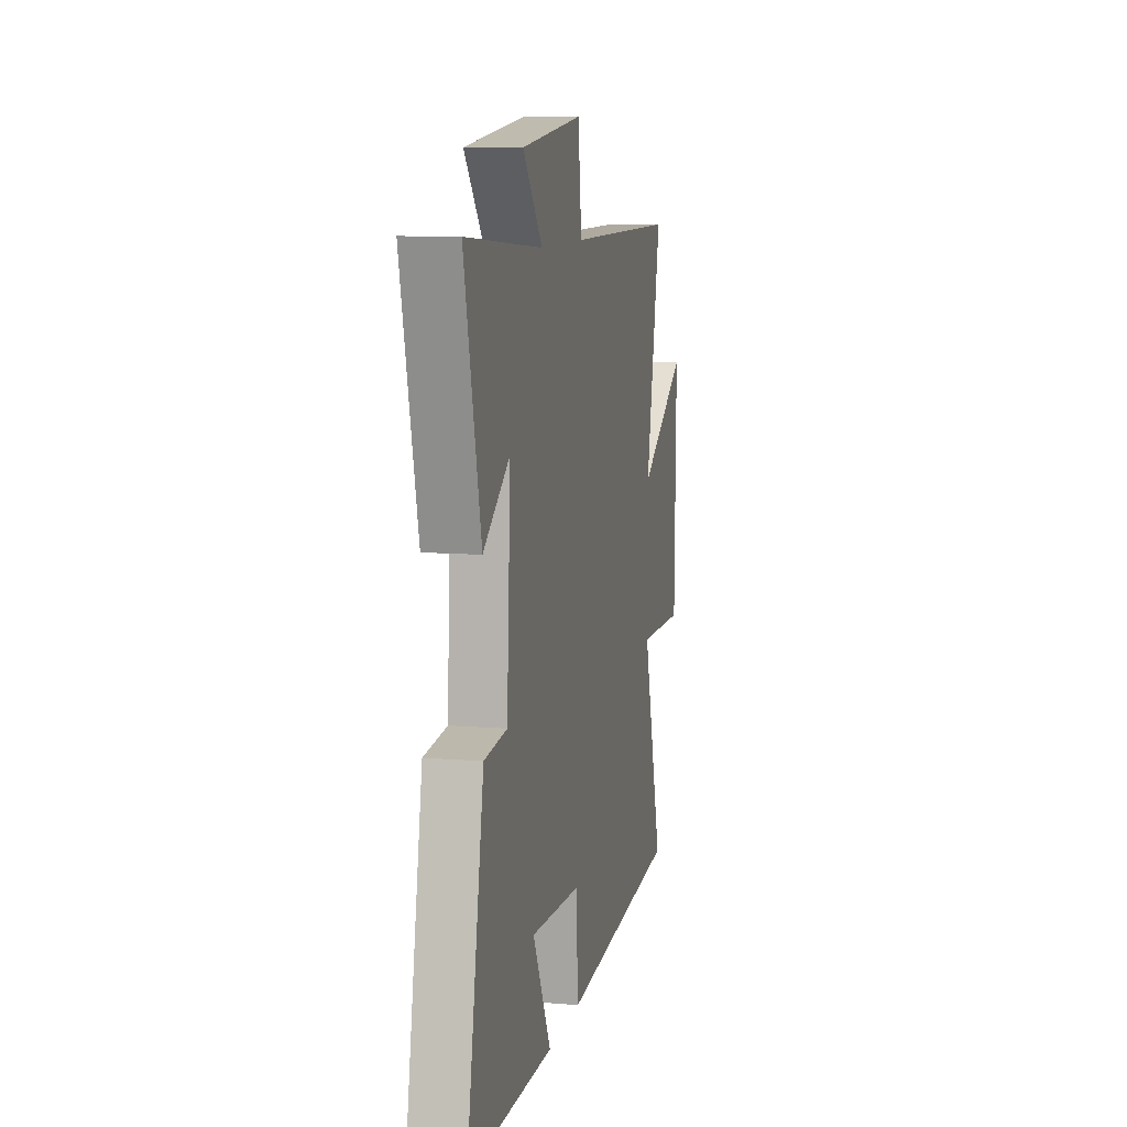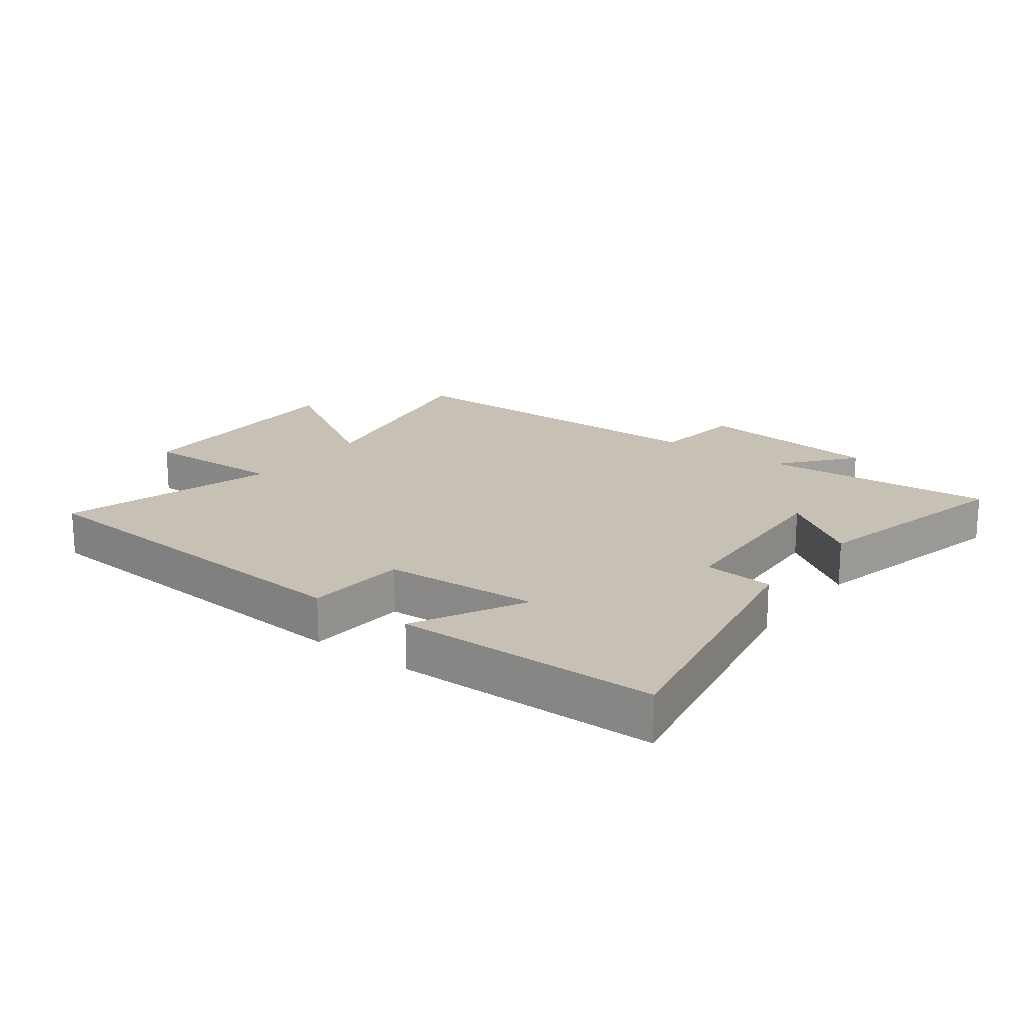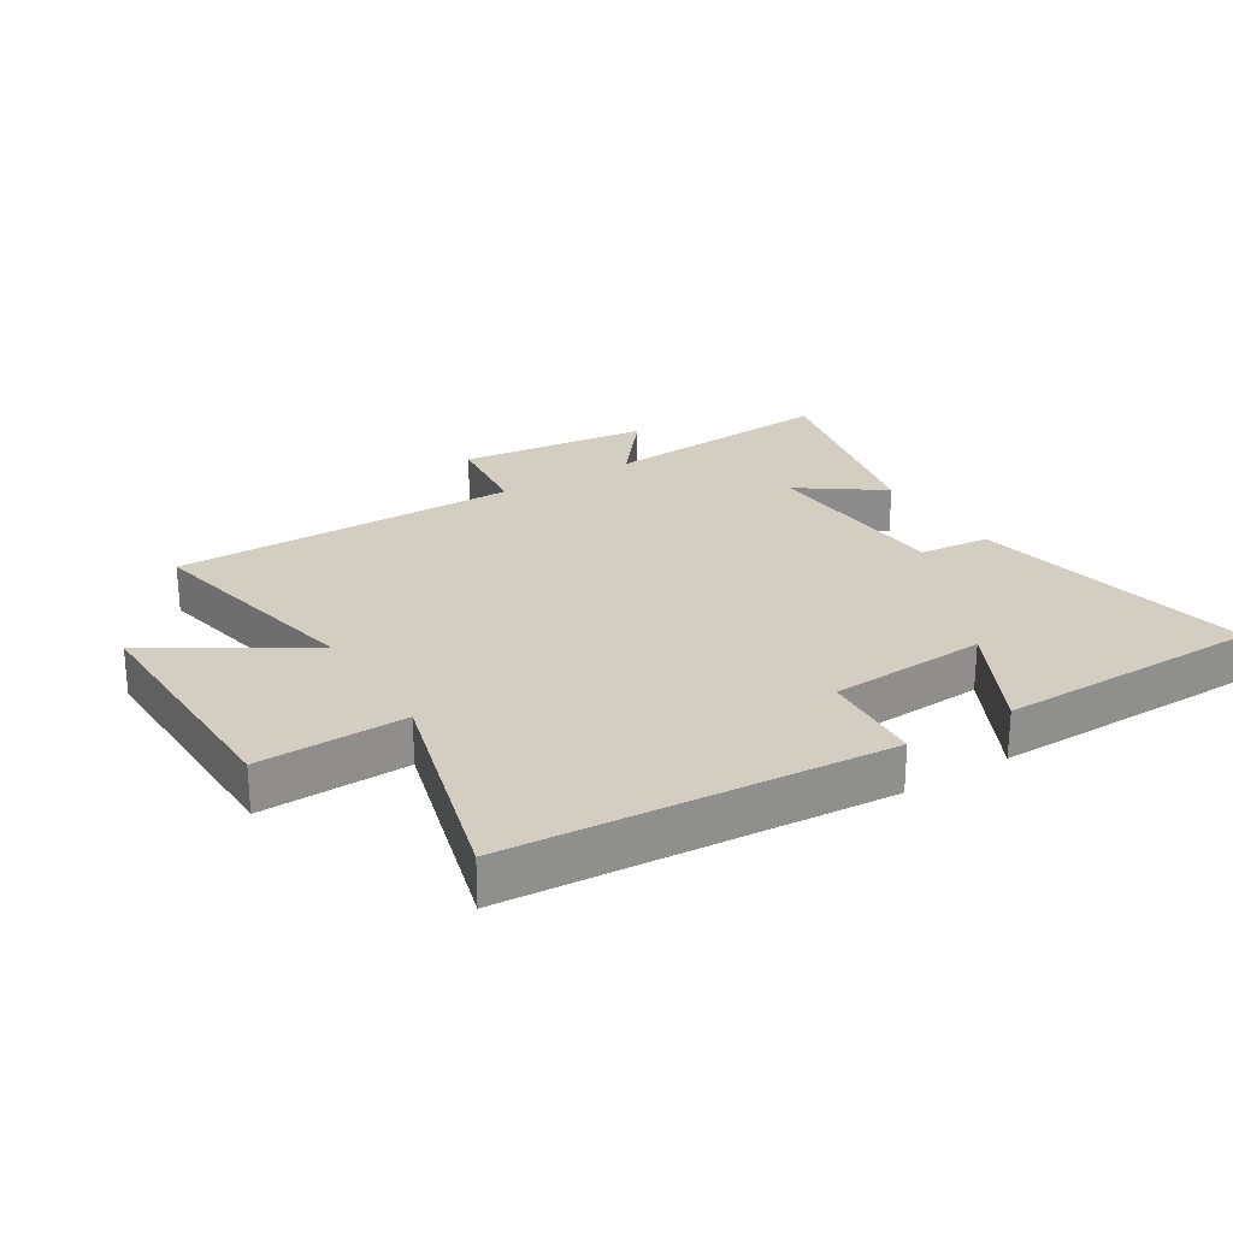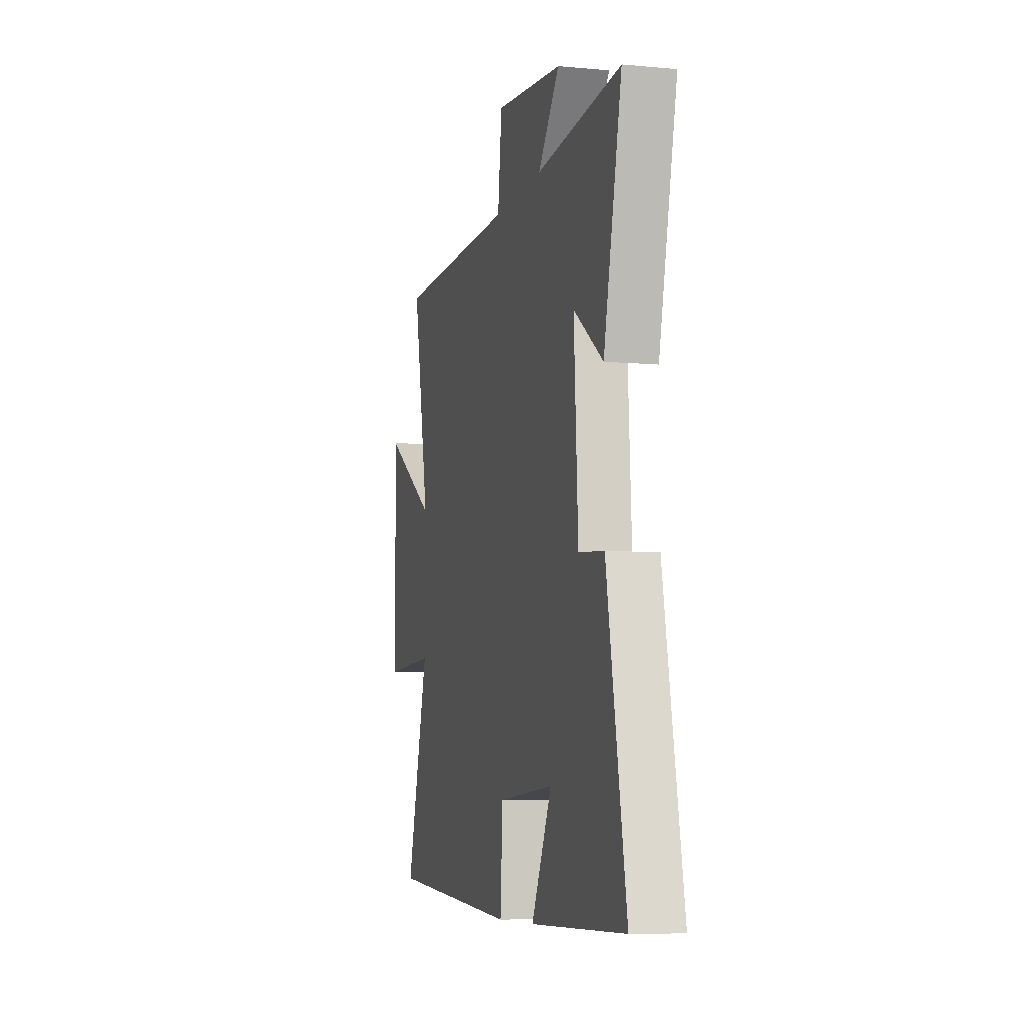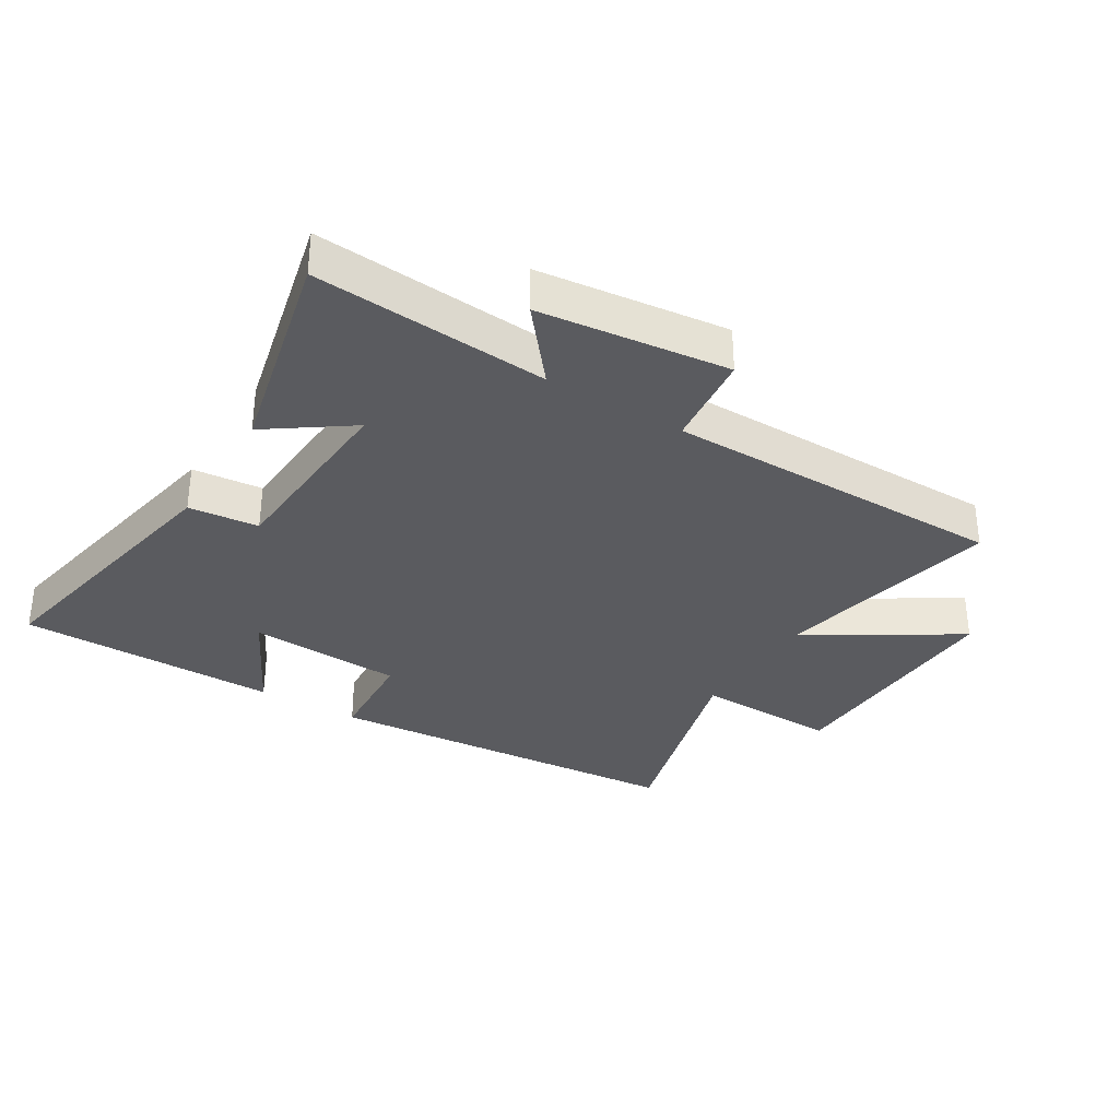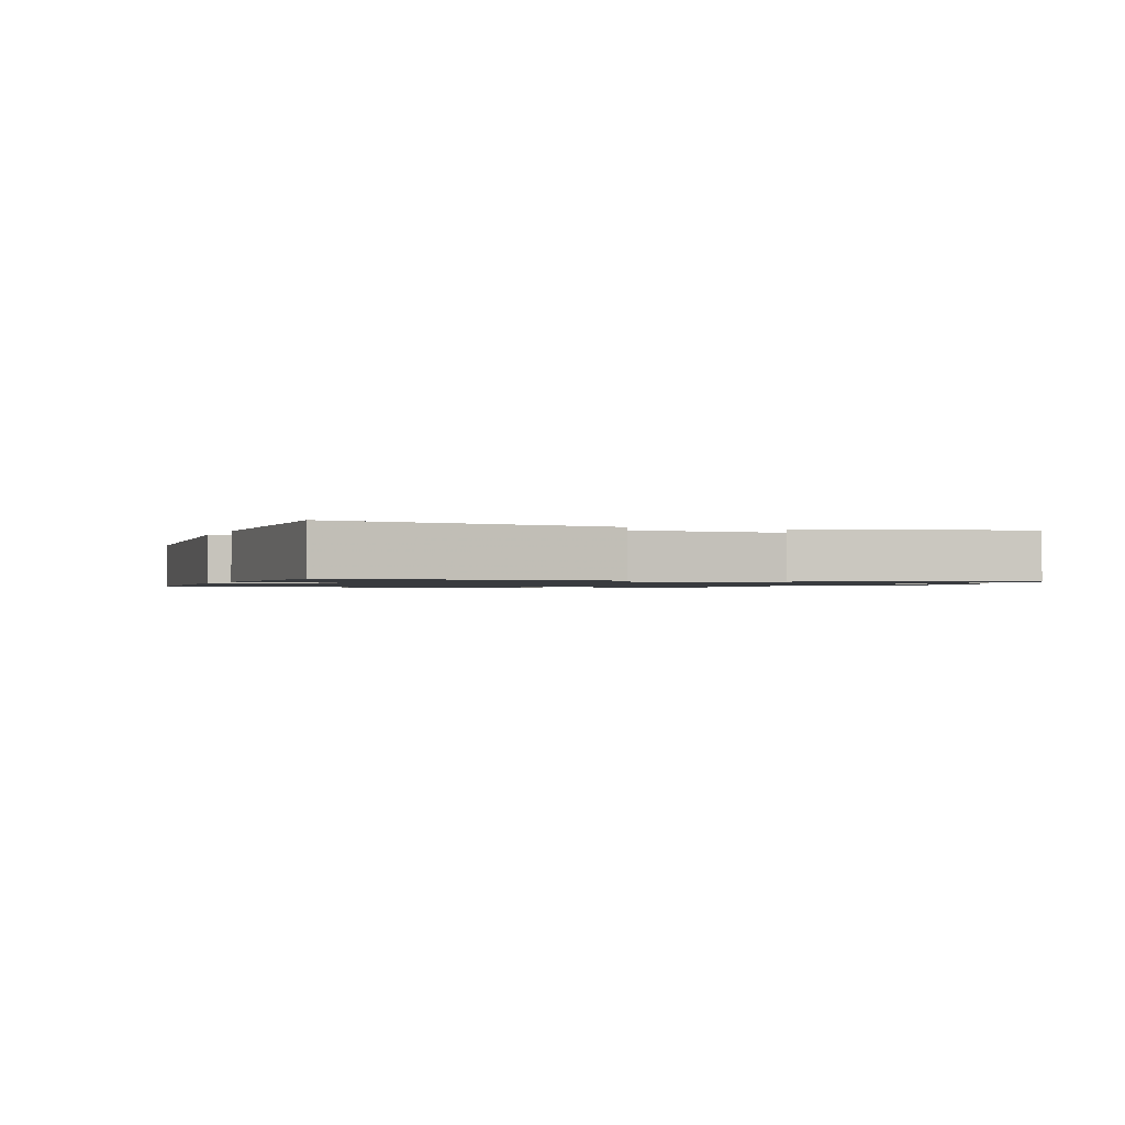
<metadata>
{"format":"obj","ext":"obj","renderer":"f3d","projection":"perspective","resolution":1024,"background":"white","views":[{"elev":9.5,"azim":-77.8,"up":"+Z"},{"elev":18.6,"azim":-143.1,"up":"+Y"},{"elev":25.2,"azim":148.1,"up":"+Y"},{"elev":-7.8,"azim":-104.5,"up":"+Z"},{"elev":-33.0,"azim":-31.6,"up":"+Y"},{"elev":-1.1,"azim":-110.4,"up":"+Y"}]}
</metadata>
<code>
v -0.581 0.07 0.528
v -0.204 0.07 0.5
v -0.3 0.07 0.617
v 0.004 0.07 0.653
v 0.022 0.07 0.5
v 0.575 0.07 0.5
v 0.5 0.07 0.133
v 0.741 0.07 0.283
v 0.733 0.07 -0.111
v 0.5 0.07 -0.105
v 0.599 0.07 -0.454
v 0.006 0.07 -0.5
v -0.005 0.07 -0.337
v -0.255 0.07 -0.323
v -0.164 0.07 -0.5
v -0.585 0.07 -0.496
v -0.5 0.07 -0.048
v -0.387 0.07 -0.037
v -0.369 0.07 0.275
v -0.5 0.07 0.182
v -0.581 0 0.528
v -0.204 0 0.5
v -0.3 0 0.617
v 0.004 0 0.653
v 0.022 0 0.5
v 0.575 0 0.5
v 0.5 0 0.133
v 0.741 0 0.283
v 0.733 0 -0.111
v 0.5 0 -0.105
v 0.599 0 -0.454
v 0.006 0 -0.5
v -0.005 0 -0.337
v -0.255 0 -0.323
v -0.164 0 -0.5
v -0.585 0 -0.496
v -0.5 0 -0.048
v -0.387 0 -0.037
v -0.369 0 0.275
v -0.5 0 0.182
f 19 20 1 2
f 18 19 2
f 16 17 18
f 14 15 16
f 14 16 18
f 13 14 18 2
f 10 11 12 13
f 7 8 9 10
f 7 10 13 2
f 5 6 7 2
f 2 3 4 5
f 22 21 40 39
f 22 39 38
f 38 37 36
f 36 35 34
f 38 36 34
f 22 38 34 33
f 33 32 31 30
f 30 29 28 27
f 22 33 30 27
f 22 27 26 25
f 25 24 23 22
f 1 21 22 2
f 2 22 23 3
f 3 23 24 4
f 4 24 25 5
f 5 25 26 6
f 6 26 27 7
f 7 27 28 8
f 8 28 29 9
f 9 29 30 10
f 10 30 31 11
f 11 31 32 12
f 12 32 33 13
f 13 33 34 14
f 14 34 35 15
f 15 35 36 16
f 16 36 37 17
f 17 37 38 18
f 18 38 39 19
f 19 39 40 20
f 20 40 21 1

</code>
